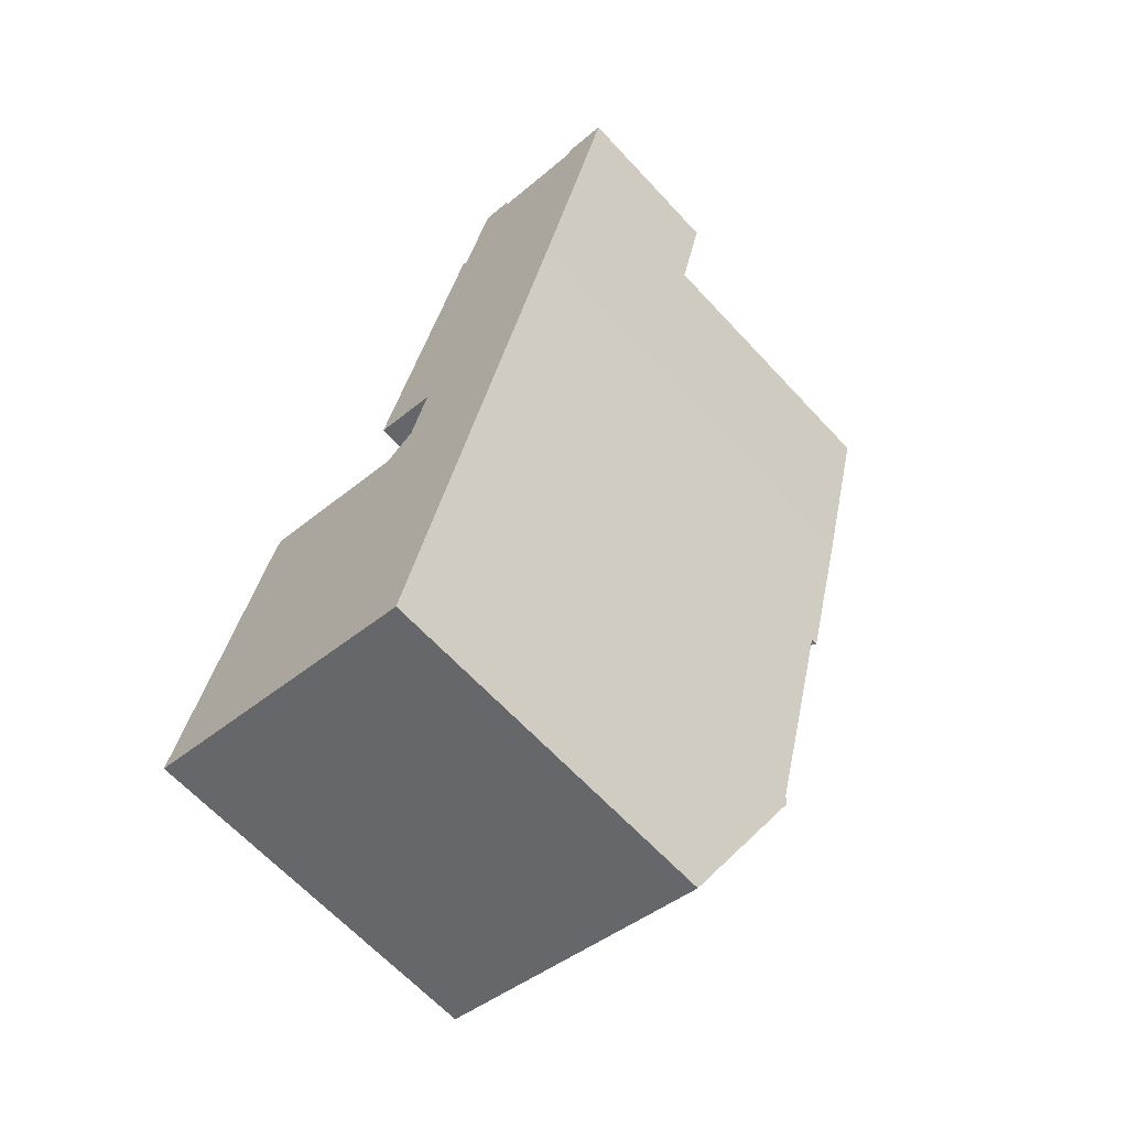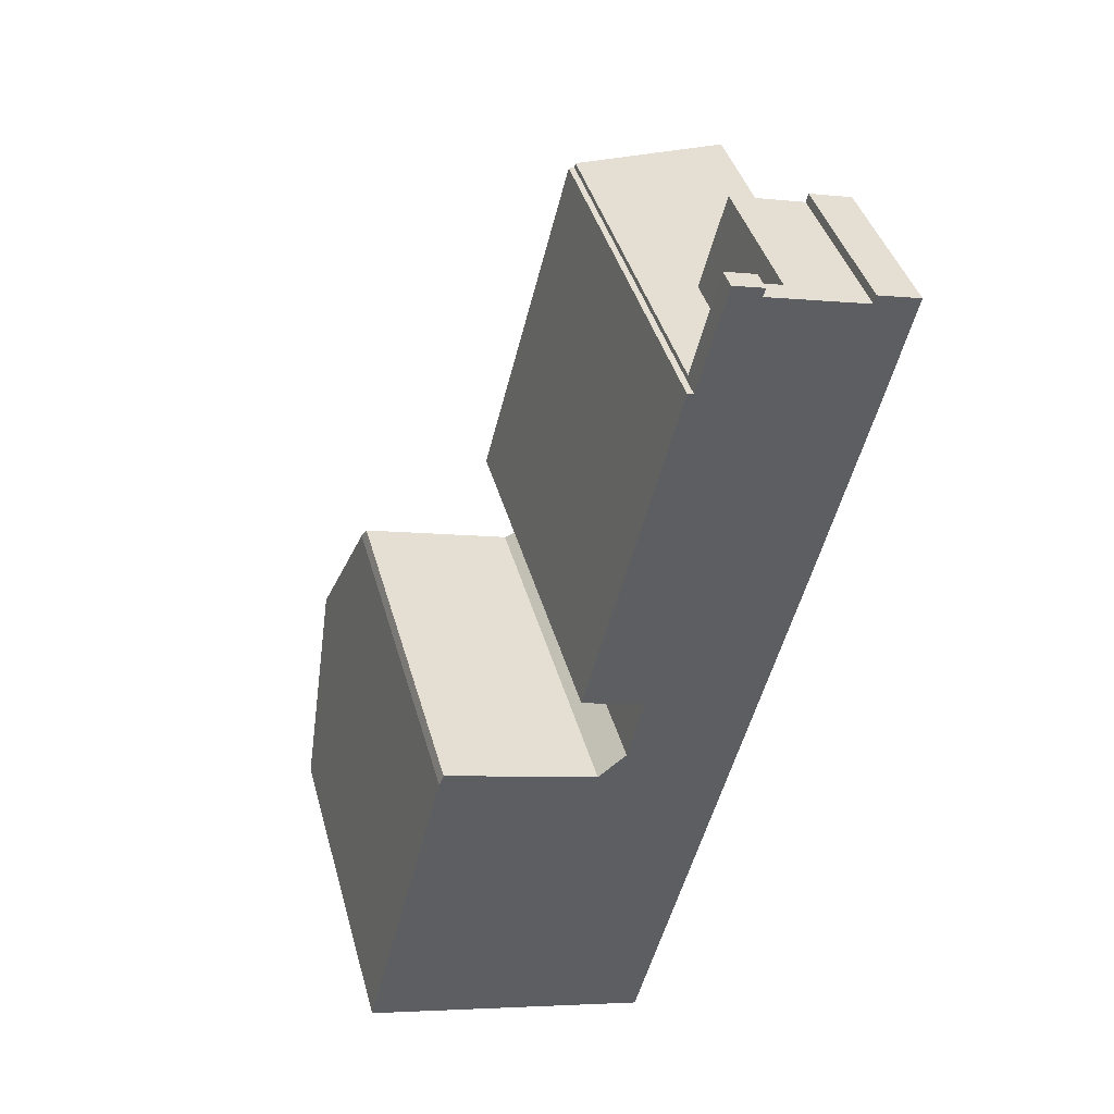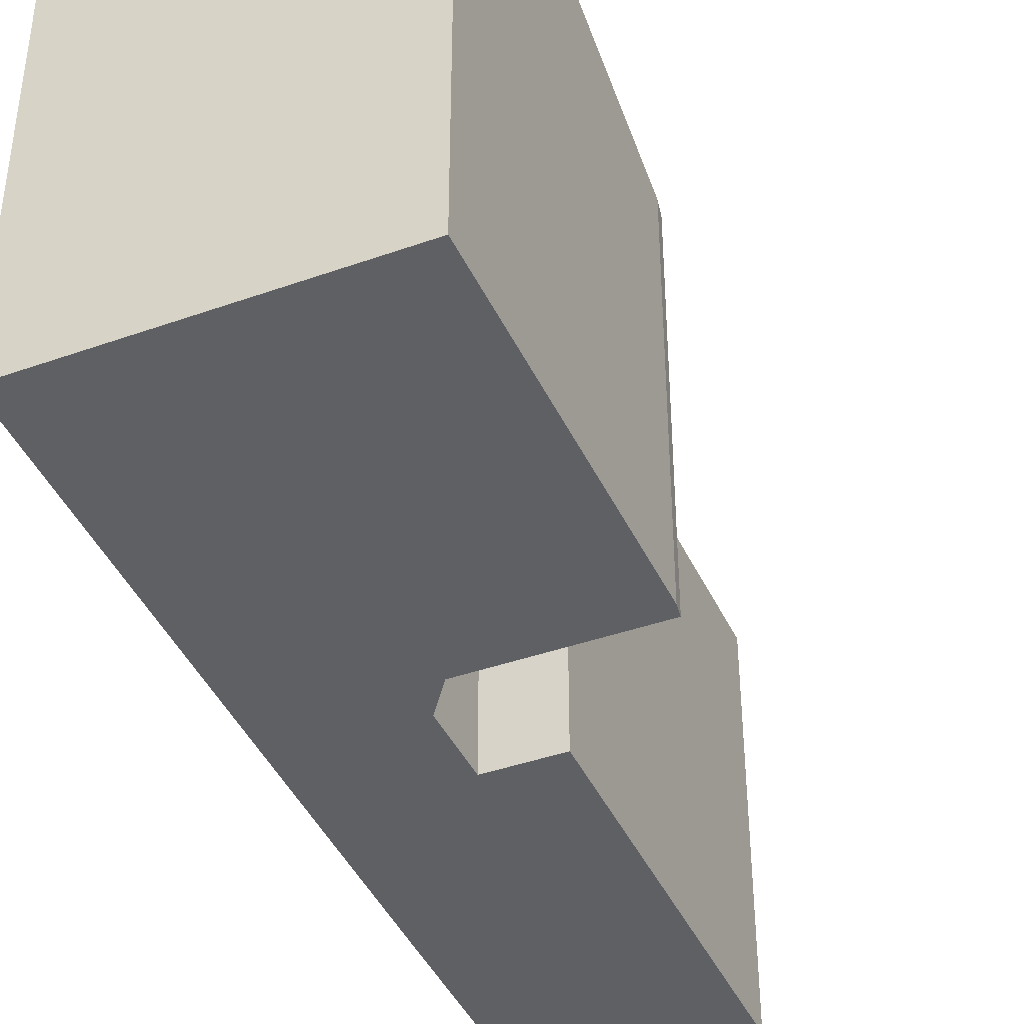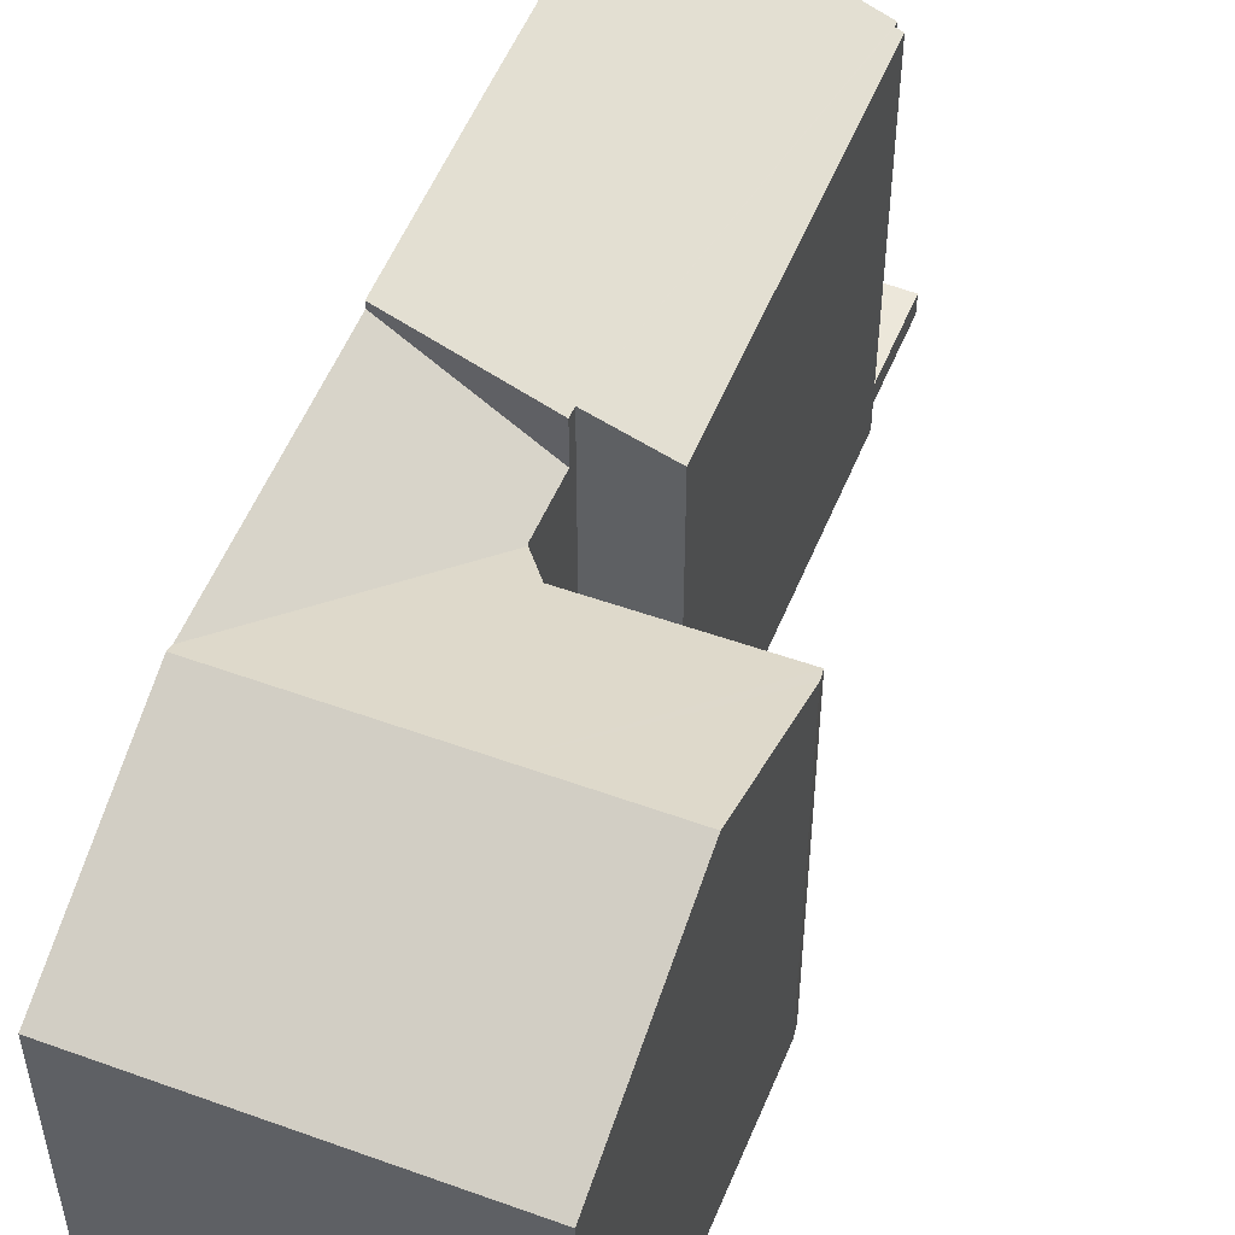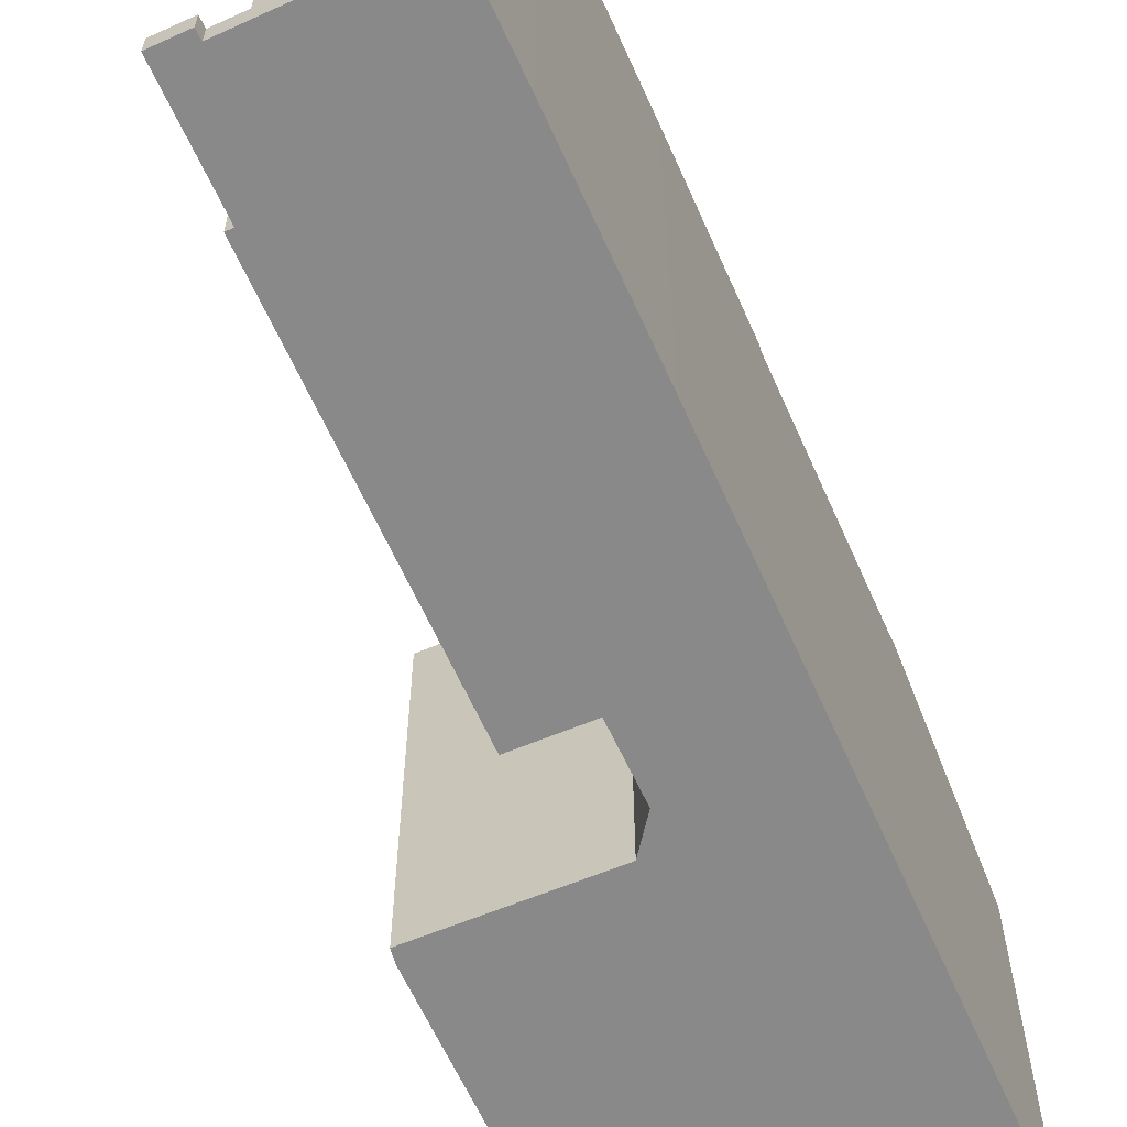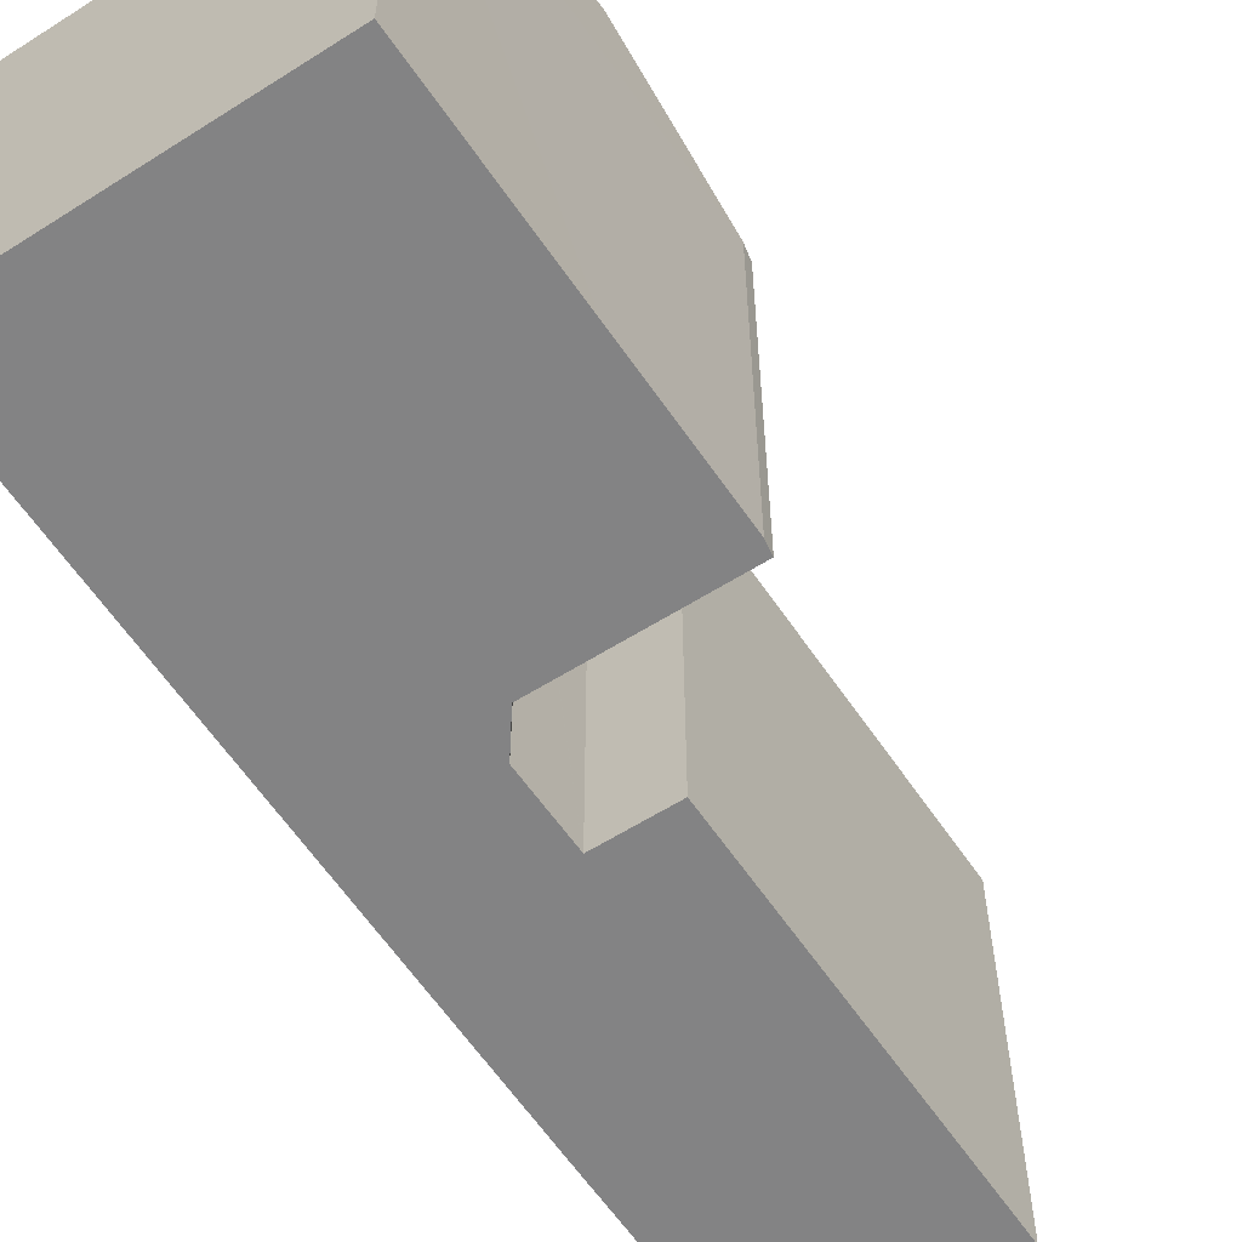
<metadata>
{"format":"obj","ext":"obj","renderer":"f3d","projection":"perspective","resolution":1024,"background":"white","views":[{"elev":-64.6,"azim":42.8,"up":"+Z"},{"elev":41.1,"azim":-15.1,"up":"+Z"},{"elev":-43.1,"azim":-141.5,"up":"+Y"},{"elev":54.0,"azim":-143.3,"up":"+Y"},{"elev":-63.2,"azim":38.8,"up":"+Y"},{"elev":-61.1,"azim":-131.3,"up":"+Y"}]}
</metadata>
<code>
v  17.94 7.43 36.78
v  21.23 -2.202e-15 35.96
v  21.23 7.43 35.96
v  17.94 0.95 36.78
v  17.94 -2.252e-15 36.78
v  16.77 0.95 37.08
v  16.77 -2.27e-15 37.08
v  8.835 -8.299e-16 13.55
v  3.938 16.62 14.97
v  3.938 -9.168e-16 14.97
v  8.835 16.65 13.55
v  10.76 -7.958e-16 13
v  10.76 16.66 13
v  14.01 16.91 33.16
v  9.978 -1.087e-15 17.75
v  14.01 -2.03e-15 33.16
v  9.978 16.91 17.75
v  15.49 -2.314e-15 37.8
v  14.34 0.95 33.29
v  14.34 -2.039e-15 33.29
v  15.49 0.95 37.8
v  14.29 17.02 33.09
v  14.29 -2.026e-15 33.09
v  14.34 17.02 33.29
v  12.06 -8.622e-16 14.08
v  12.05 16.09 14.03
v  12.05 -8.589e-16 14.03
v  12.67 -1.012e-15 16.53
v  12.77 -1.038e-15 16.95
v  12.06 16.09 14.08
v  12.67 16.07 16.53
v  12.77 18 16.95
v  12.67 18 16.53
v  17.85 19.69 15.24
v  17.85 20 15.24
v  18.66 20 18.29
v  19.88 -1.4e-15 22.86
v  18.66 -1.12e-15 18.29
v  19.88 20.01 22.86
v  3.724 16.86 14.48
v  7.059 19.81 6.727
v  2.087 19.81 8.114
v  9.825 19.81 5.955
v  14.99 19.81 4.513
v  11.93 16.11 13.93
v  12.01 16.07 13.99
v  15.08 19.67 4.821
v  16.86 17.99 32.66
v  22.09 20 31.36
v  22.05 20.01 31.19
v  22.05 -1.91e-15 31.19
v  22.09 7.43 31.36
v  23.23 7.43 35.87
v  23.23 -2.196e-15 35.87
v  22.09 -1.92e-15 31.36
v  0 16.05 9.829e-16
v  4.949 16.05 -1.381
v  7.692 16.05 -2.146
v  12.84 16.05 -3.582
v  3.724 -8.868e-16 14.48
v  16.87 -2.293e-15 37.45
v  16.87 0.95 37.45
v  0 0 0
v  4.949 8.456e-17 -1.381
v  7.692 1.314e-16 -2.146
v  12.84 2.193e-16 -3.582
v  21.33 -2.225e-15 36.34
v  21.33 7.43 36.34
v  11.93 -8.528e-16 13.93
v  12.01 -8.569e-16 13.99
v  16.86 0.95 32.66
v  16.86 7.43 32.66
v  17.16 19.68 12.66
v  14.99 -2.763e-16 4.513
v  15.08 -2.952e-16 4.821
v  17.16 -7.75e-16 12.66
v  17.85 -9.332e-16 15.24
v  2.087 -4.968e-16 8.114
g defaultobject
f 1 2 3
f 2 1 4
f 2 4 5
f 5 4 6
f 5 6 7
f 8 9 10
f 9 8 11
f 11 8 12
f 11 12 13
f 14 15 16
f 15 14 17
f 18 19 20
f 19 18 21
f 20 22 23
f 22 20 19
f 22 19 24
f 25 26 27
f 26 25 28
f 26 28 29
f 26 29 30
f 30 29 31
f 31 29 32
f 31 32 33
f 33 34 31
f 34 33 35
f 22 16 23
f 16 22 14
f 36 37 38
f 37 36 39
f 40 41 42
f 41 40 9
f 41 9 11
f 41 11 43
f 43 11 13
f 43 13 44
f 44 13 45
f 44 45 46
f 44 46 47
f 14 32 17
f 32 14 22
f 32 22 24
f 32 24 48
f 32 35 33
f 35 32 48
f 35 48 49
f 35 49 36
f 36 49 39
f 39 49 50
f 49 51 50
f 51 49 52
f 51 52 53
f 51 53 54
f 51 54 55
f 41 56 42
f 56 41 57
f 57 41 43
f 57 43 58
f 58 43 44
f 58 44 59
f 9 60 10
f 60 9 40
f 6 61 7
f 61 6 62
f 57 63 56
f 63 57 64
f 64 57 58
f 64 58 65
f 65 58 59
f 65 59 66
f 53 67 54
f 67 53 68
f 26 46 27
f 69 13 12
f 13 69 70
f 13 70 27
f 13 27 46
f 13 46 45
f 19 71 24
f 72 24 71
f 52 24 72
f 48 24 52
f 49 48 52
f 1 52 72
f 52 1 3
f 52 3 68
f 52 68 53
f 62 18 61
f 18 62 21
f 68 2 67
f 2 68 3
f 46 73 47
f 73 46 34
f 34 46 26
f 34 26 30
f 34 30 31
f 59 74 66
f 74 59 44
f 74 44 75
f 75 44 76
f 76 44 47
f 76 47 73
f 76 73 77
f 77 73 34
f 77 34 38
f 38 34 35
f 38 35 36
f 62 19 21
f 19 62 6
f 19 6 71
f 71 6 4
f 1 71 4
f 71 1 72
f 78 56 63
f 56 78 60
f 56 60 40
f 56 40 42
f 39 51 37
f 51 39 50
f 67 55 54
f 55 67 2
f 55 2 5
f 55 5 7
f 18 7 61
f 7 18 20
f 7 20 55
f 55 20 51
f 51 20 37
f 37 20 23
f 37 23 16
f 37 16 15
f 37 15 38
f 38 15 29
f 38 29 77
f 29 76 77
f 76 29 28
f 76 28 25
f 76 25 75
f 75 25 27
f 75 27 70
f 75 70 69
f 75 69 12
f 75 12 8
f 75 8 10
f 75 10 60
f 75 60 78
f 75 78 74
f 74 78 66
f 66 78 65
f 65 78 63
f 65 63 64
f 17 29 15
f 29 17 32

</code>
